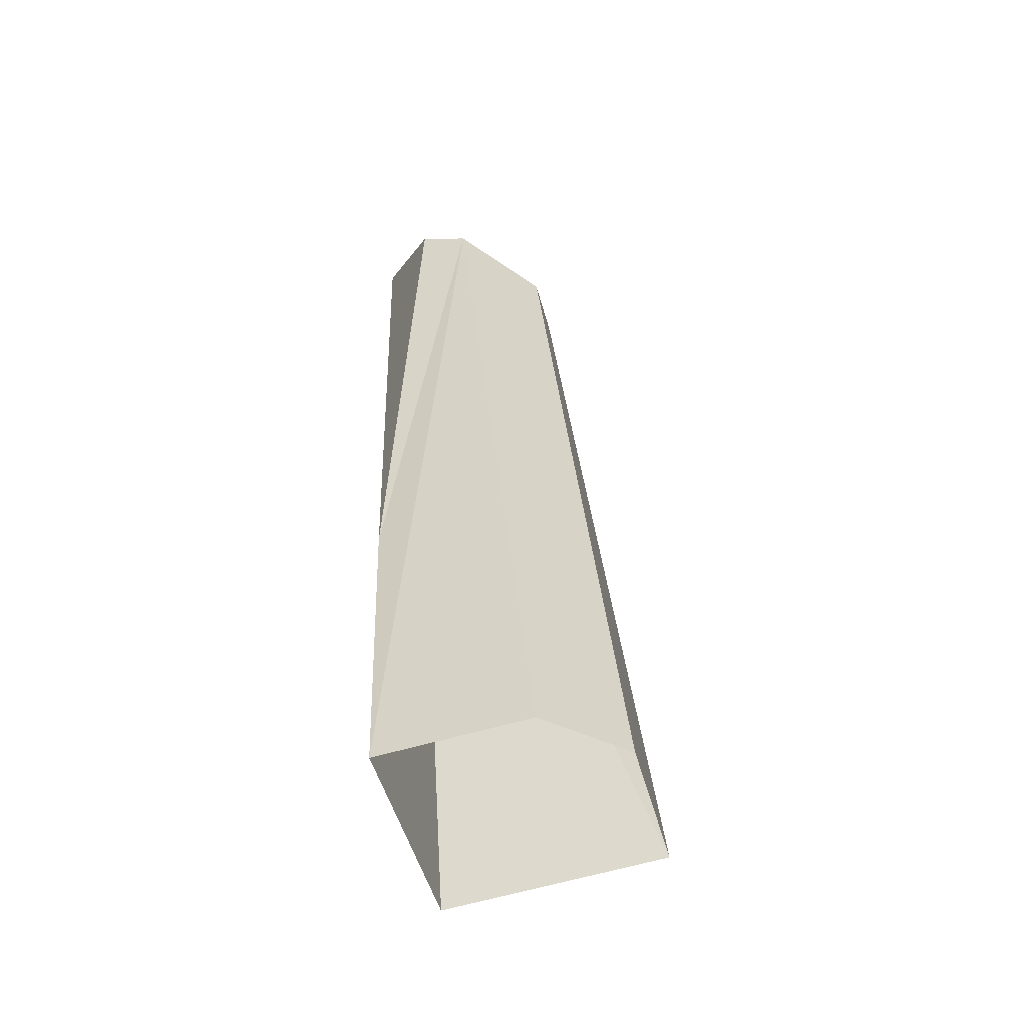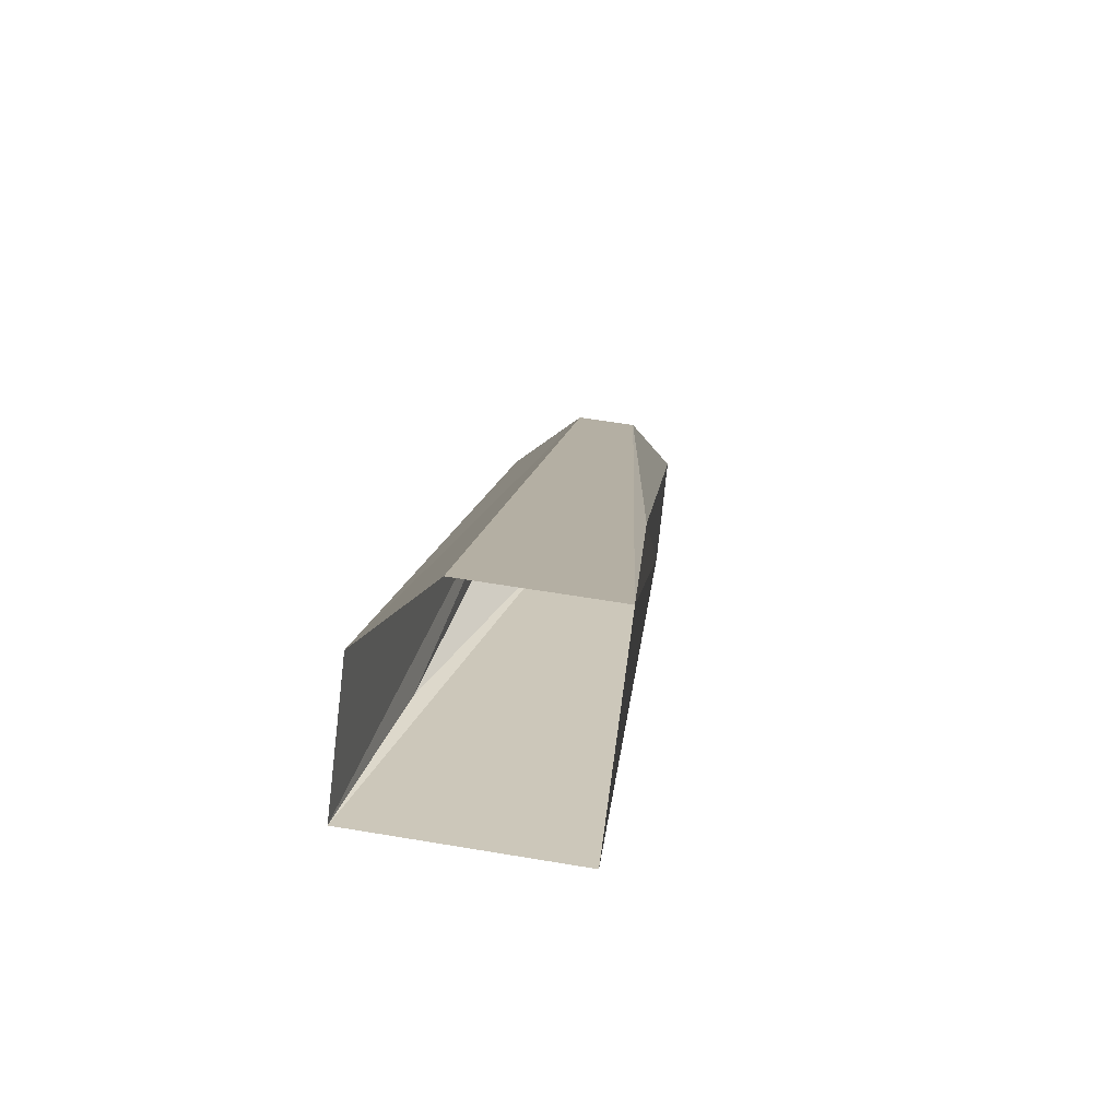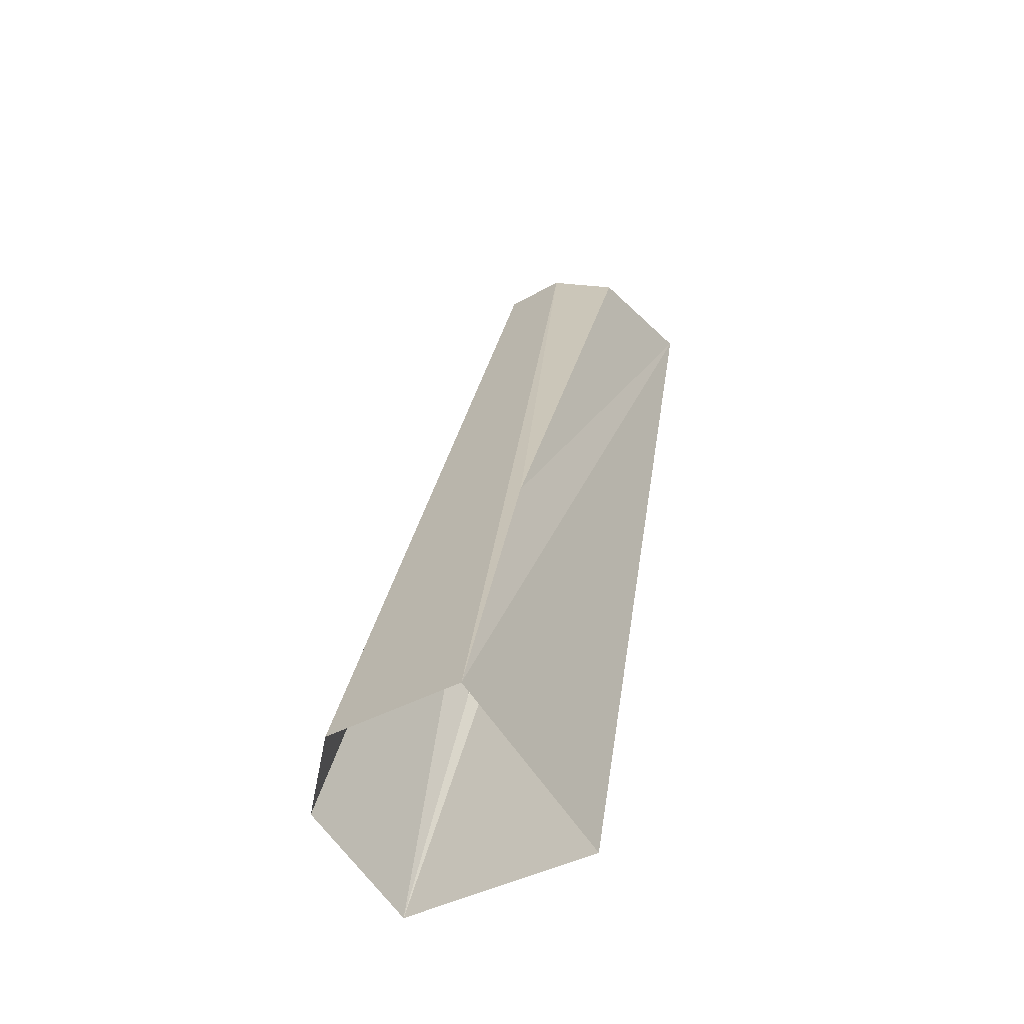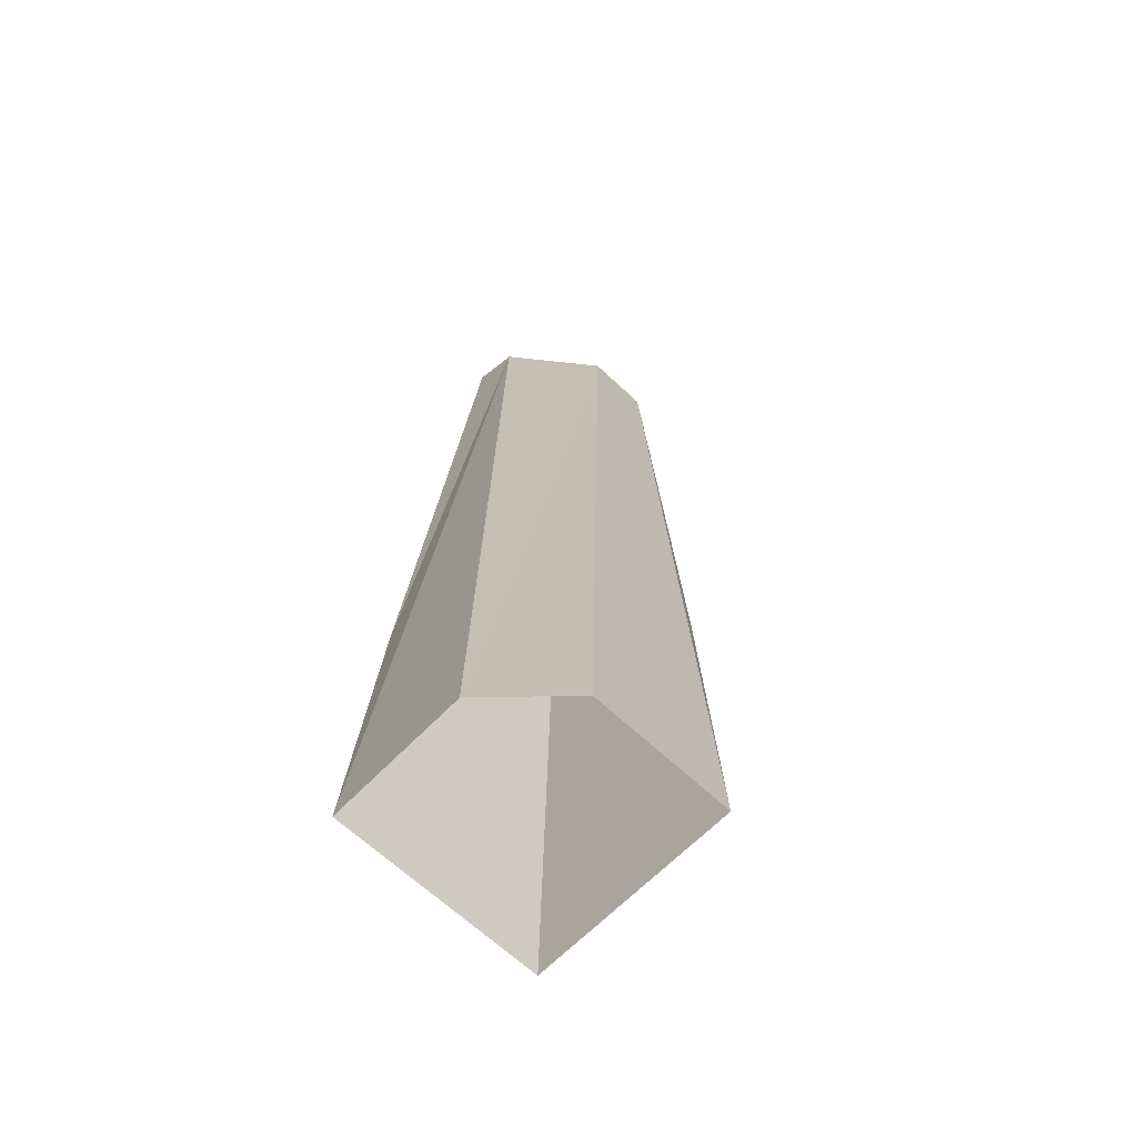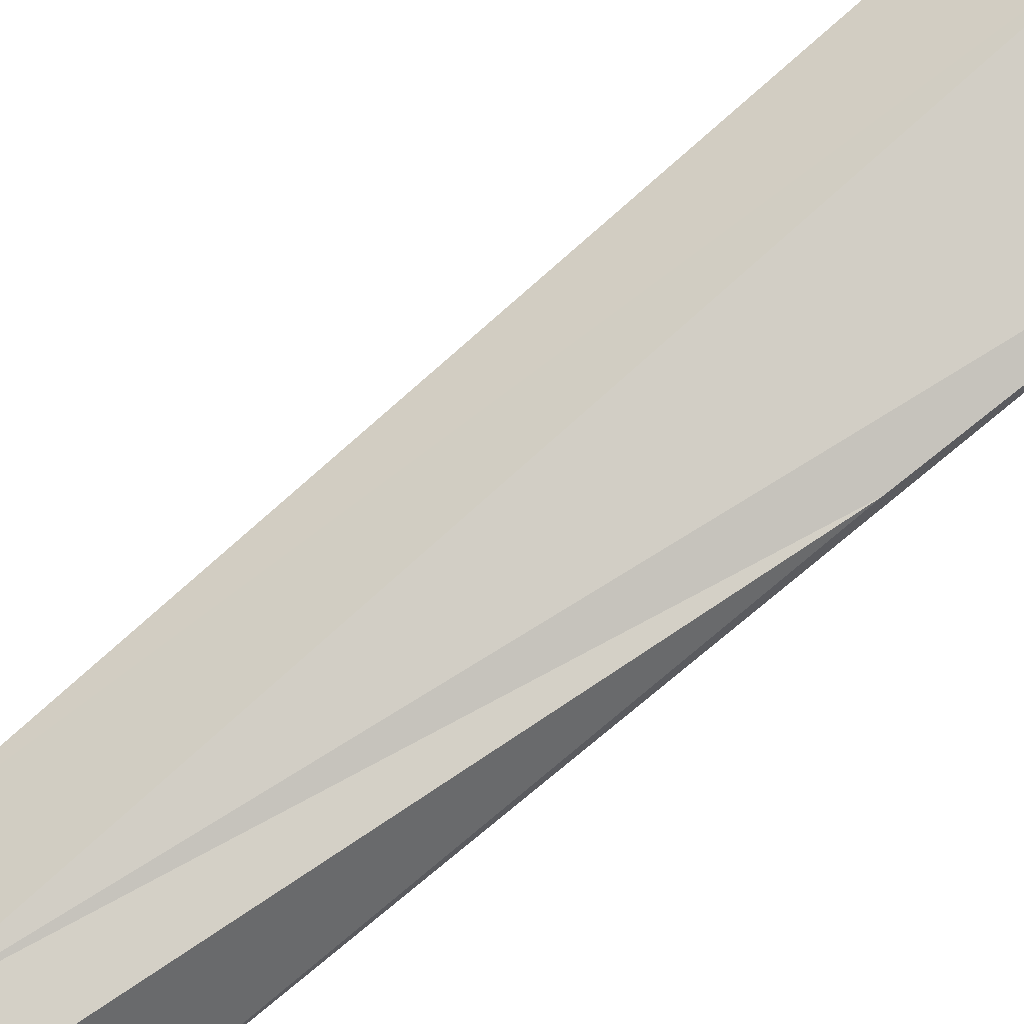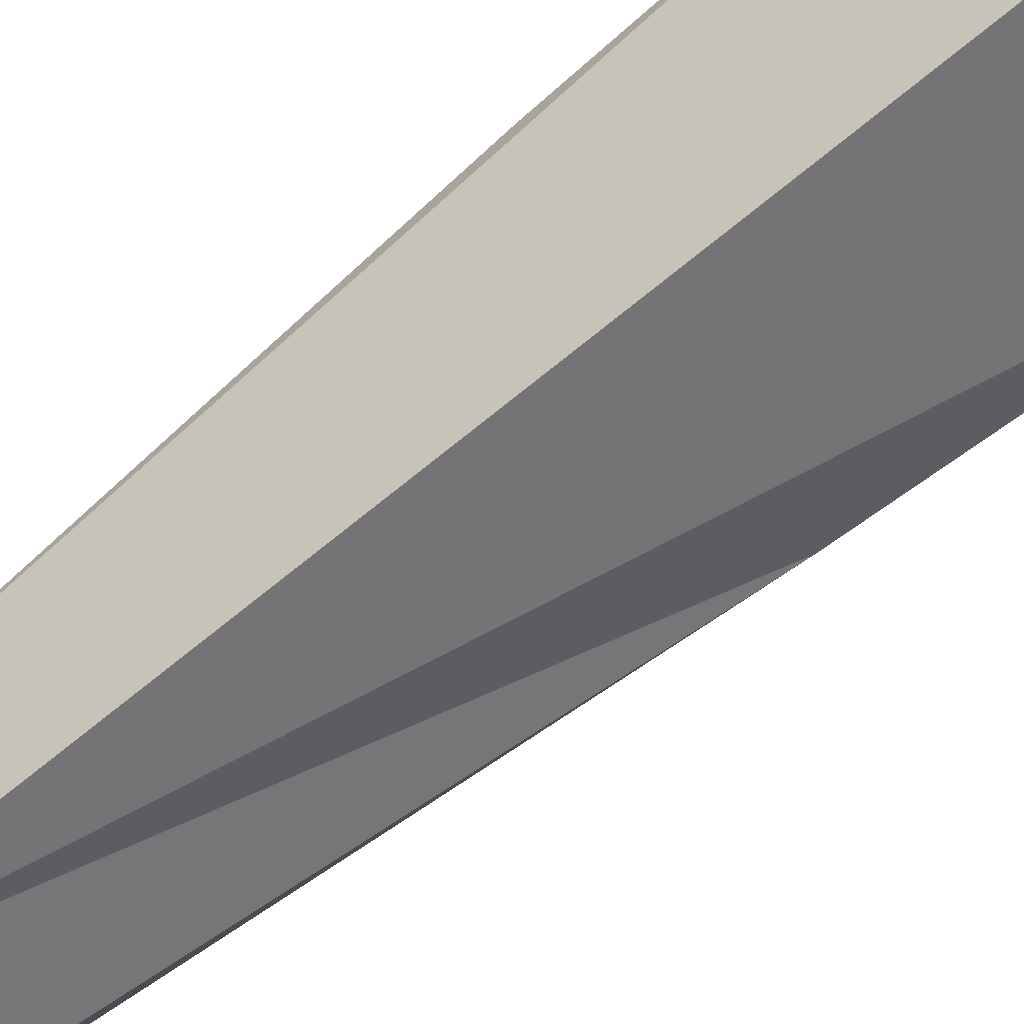
<metadata>
{"format":"obj","ext":"obj","renderer":"f3d","projection":"perspective","resolution":1024,"background":"white","views":[{"elev":-41.6,"azim":171.5,"up":"+Z"},{"elev":-67.9,"azim":-119.5,"up":"+Z"},{"elev":-52.8,"azim":-79.2,"up":"+Z"},{"elev":-54.0,"azim":-156.4,"up":"+Z"},{"elev":56.1,"azim":52.7,"up":"+Y"},{"elev":-72.6,"azim":129.7,"up":"+Y"}]}
</metadata>
<code>
v  -2.127 -5.663 54.49
v  -3.801 -9.519 53.92
v  -2.143 -13.71 54.64
v  6.393 -17.9 57.97
v  9.6 -10.51 59.04
v  7.406 -4.969 58.1
v  4.361 -3.474 56.91
v  -9.84 -3.958 -0.1311
v  -7.471 -7.051 20.93
v  -5.842 5.25 1.208
v  3.918 -9.681 -1.852
v  9.84 3.958 0.1311
v  9.898 0.1291 20.27
v  0.5512 7.822 1.293
g Box061
f 1 2 3
f 1 3 4
f 4 5 6
f 1 4 6
f 7 1 6
f 8 9 2
f 10 8 2
f 10 2 1
f 8 11 4
f 4 3 9
f 8 4 9
f 12 13 5
f 11 12 5
f 11 5 4
f 12 14 7
f 7 6 13
f 12 7 13
f 13 6 5
f 1 7 14
f 14 10 1
f 9 3 2

</code>
